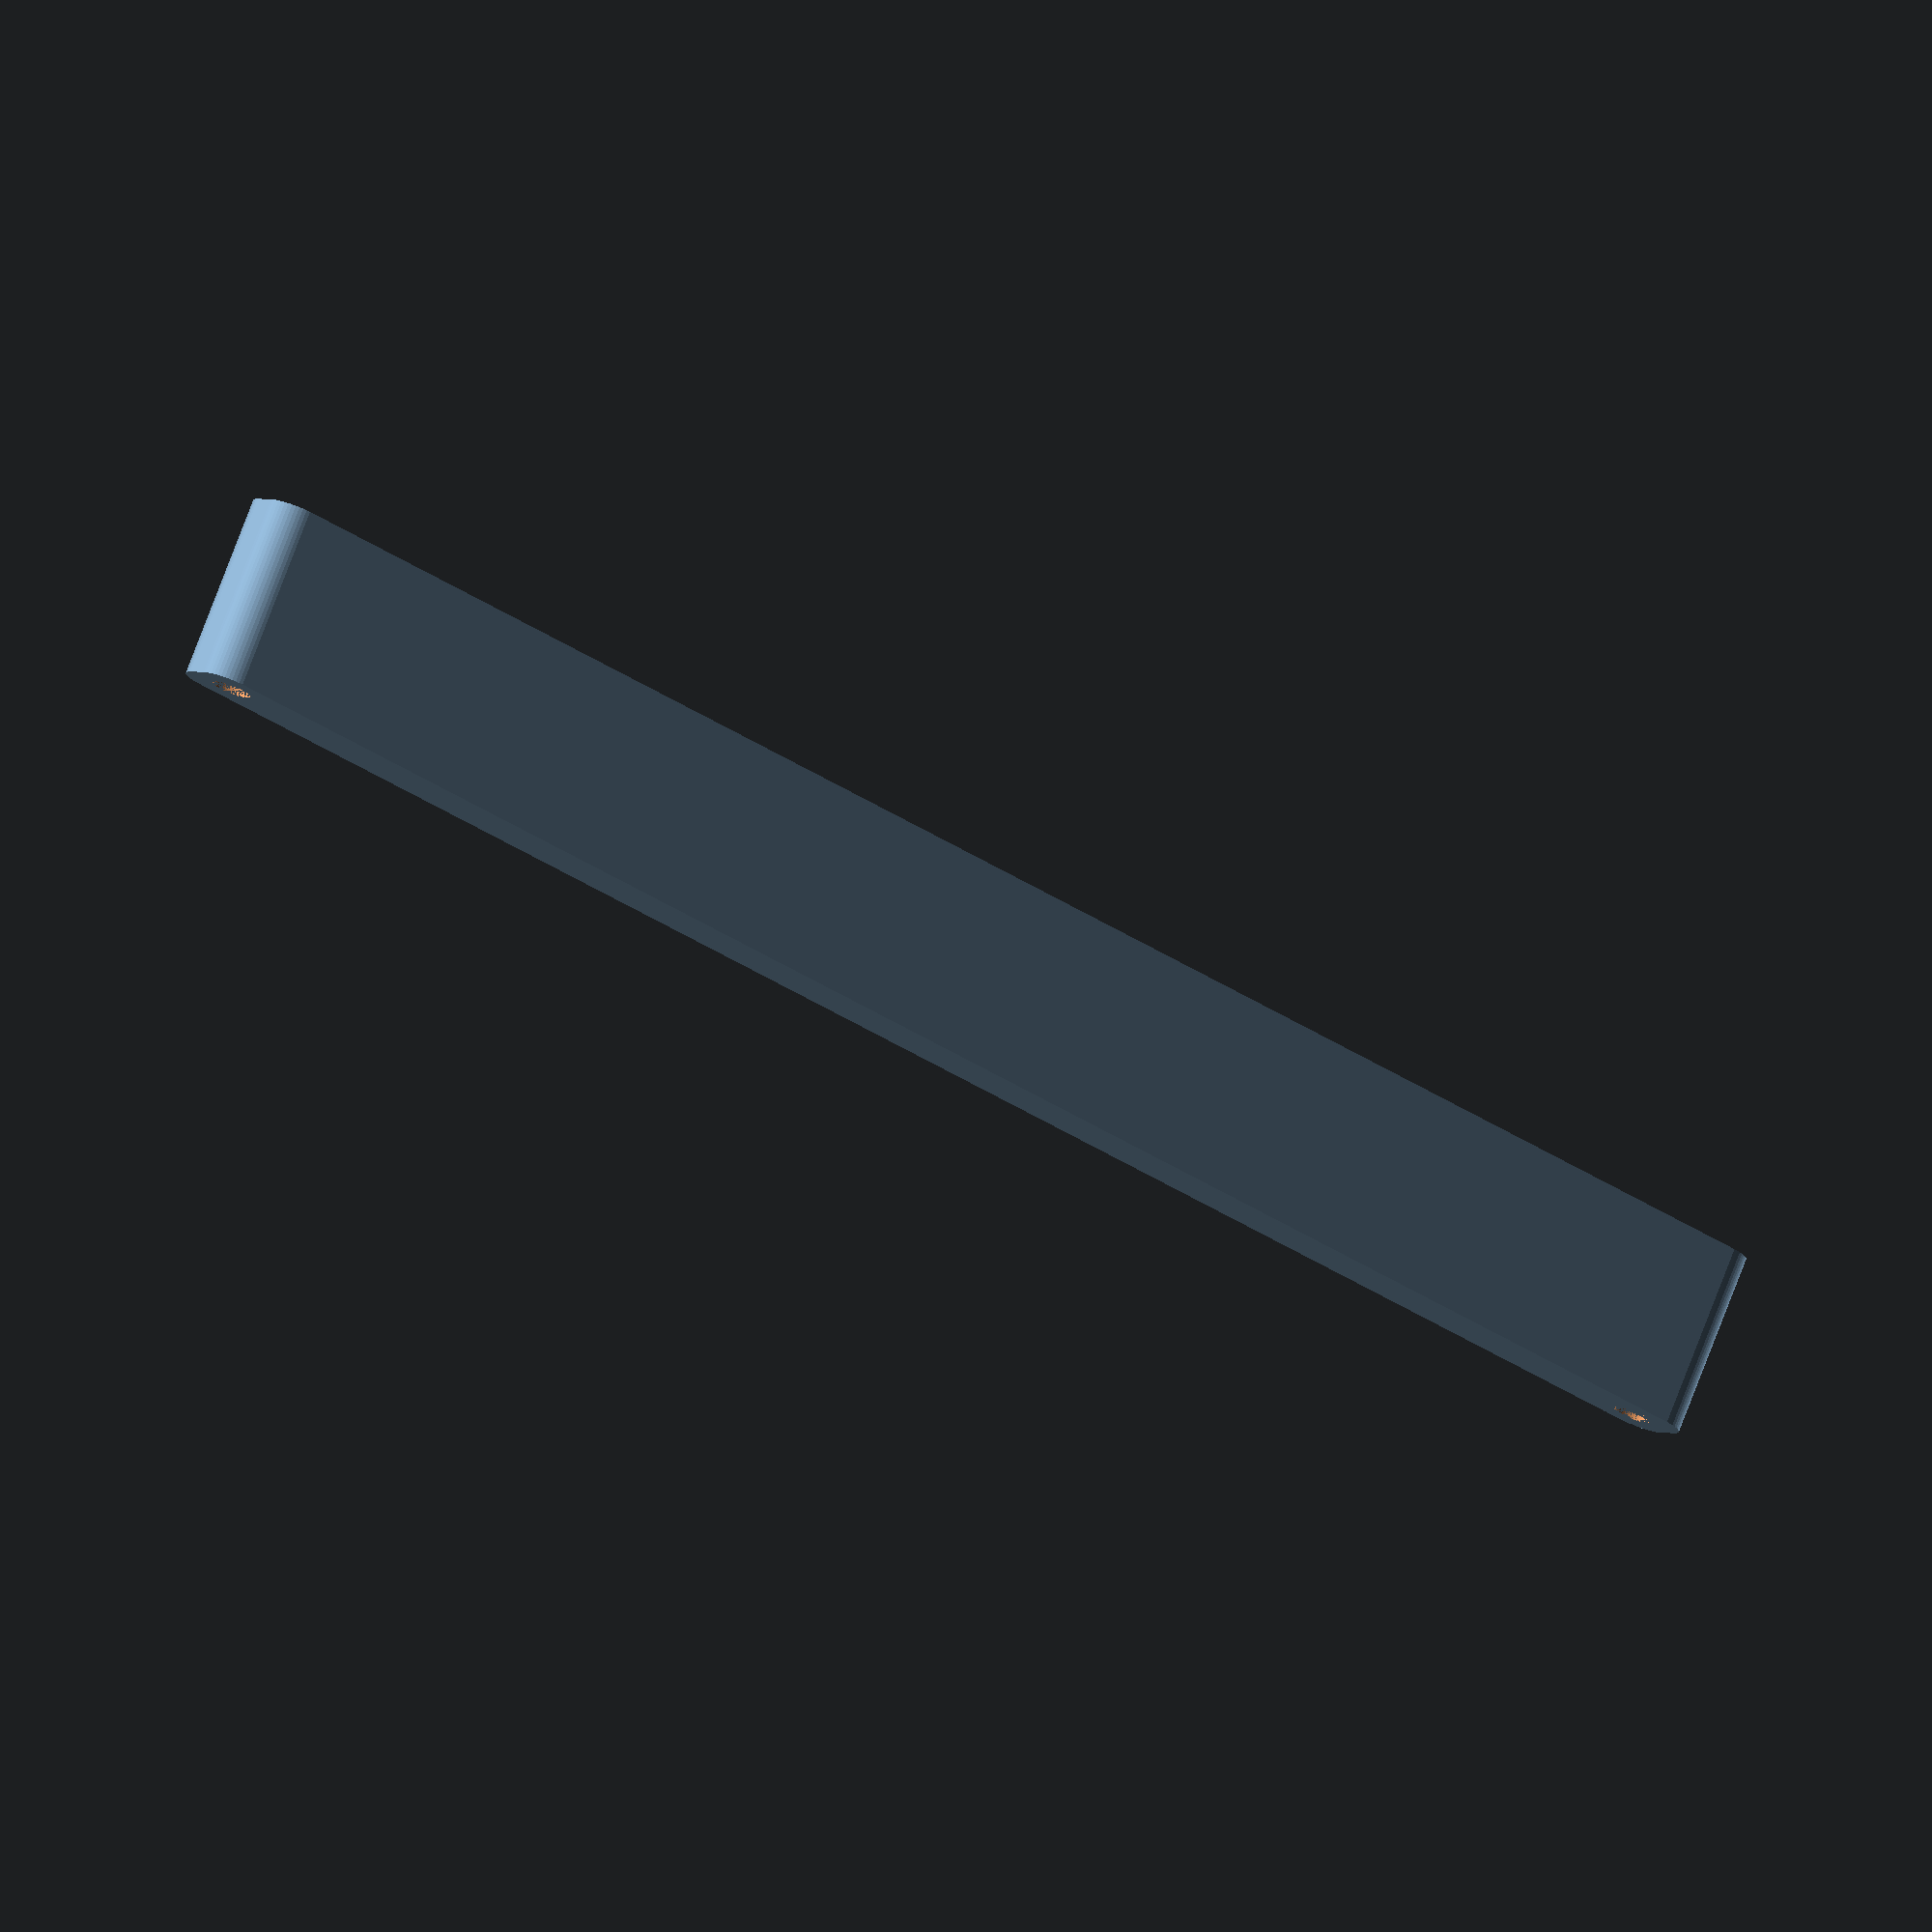
<openscad>
$fn = 50;


difference() {
	union() {
		hull() {
			translate(v = [-144.5000000000, 2.0000000000, 0]) {
				cylinder(h = 30, r = 5);
			}
			translate(v = [144.5000000000, 2.0000000000, 0]) {
				cylinder(h = 30, r = 5);
			}
			translate(v = [-144.5000000000, -2.0000000000, 0]) {
				cylinder(h = 30, r = 5);
			}
			translate(v = [144.5000000000, -2.0000000000, 0]) {
				cylinder(h = 30, r = 5);
			}
		}
	}
	union() {
		translate(v = [-142.5000000000, 0.0000000000, 0]) {
			cylinder(h = 30, r = 3.2500000000);
		}
		translate(v = [142.5000000000, 0.0000000000, 0]) {
			cylinder(h = 30, r = 3.2500000000);
		}
		translate(v = [-142.5000000000, 0.0000000000, 0]) {
			cylinder(h = 30, r = 1.8000000000);
		}
		translate(v = [142.5000000000, 0.0000000000, 0]) {
			cylinder(h = 30, r = 1.8000000000);
		}
		translate(v = [-142.5000000000, 0.0000000000, 0]) {
			cylinder(h = 30, r = 1.8000000000);
		}
		translate(v = [142.5000000000, 0.0000000000, 0]) {
			cylinder(h = 30, r = 1.8000000000);
		}
		translate(v = [-142.5000000000, 0.0000000000, 0]) {
			cylinder(h = 30, r = 1.8000000000);
		}
		translate(v = [142.5000000000, 0.0000000000, 0]) {
			cylinder(h = 30, r = 1.8000000000);
		}
	}
}
</openscad>
<views>
elev=281.8 azim=326.7 roll=200.9 proj=o view=solid
</views>
